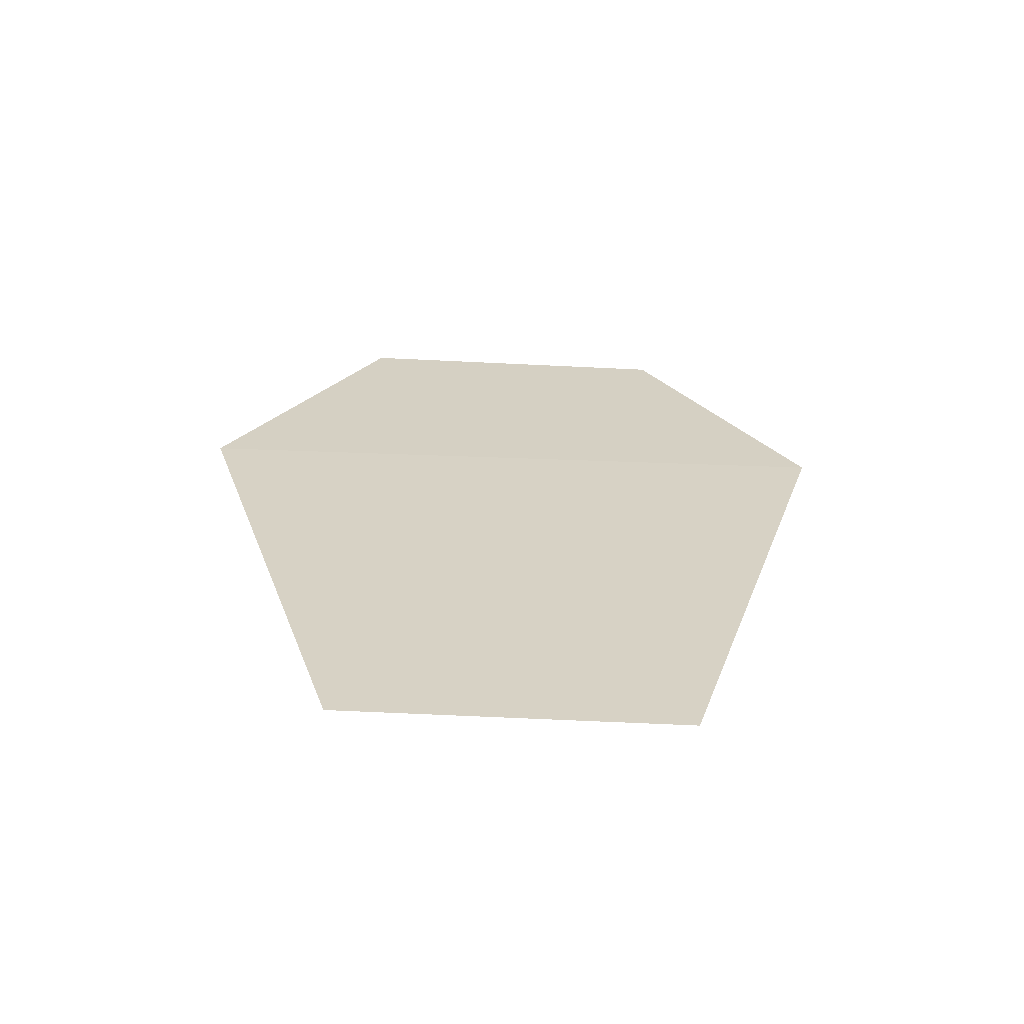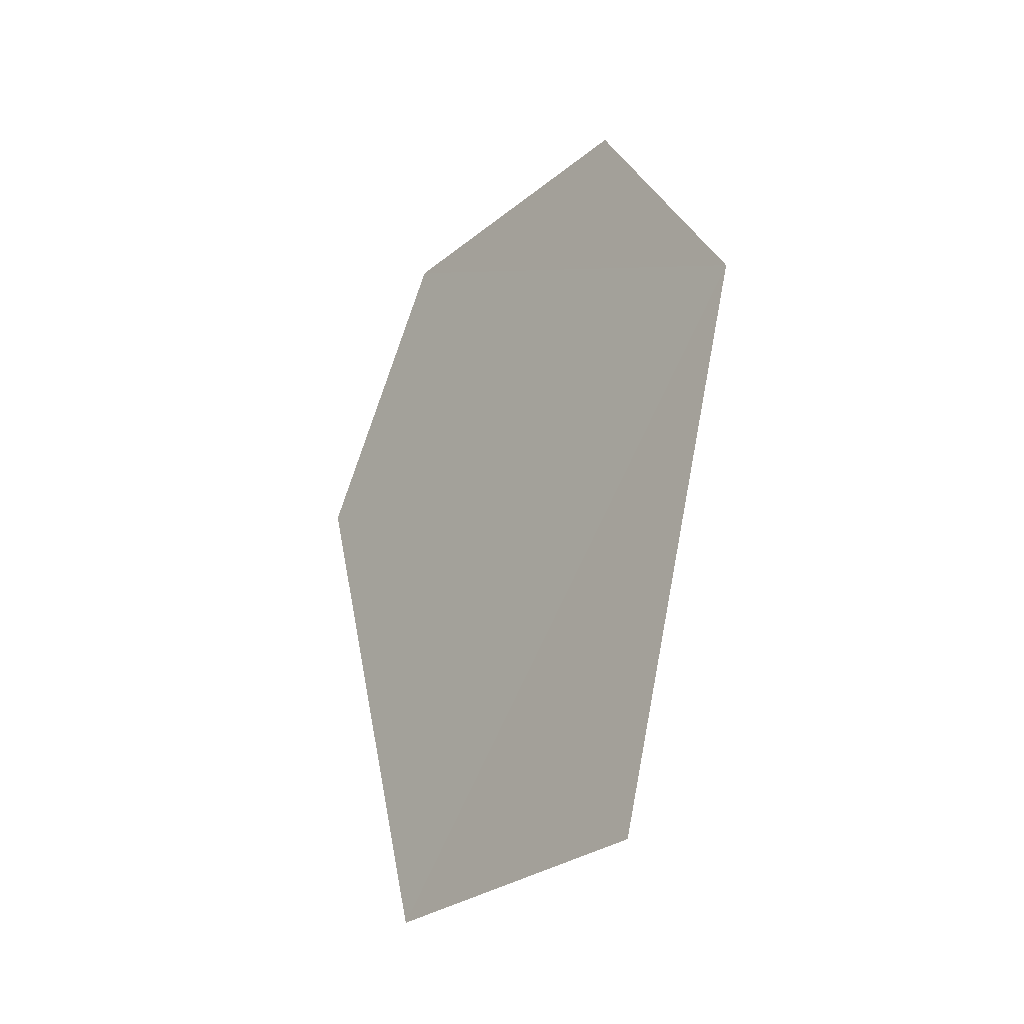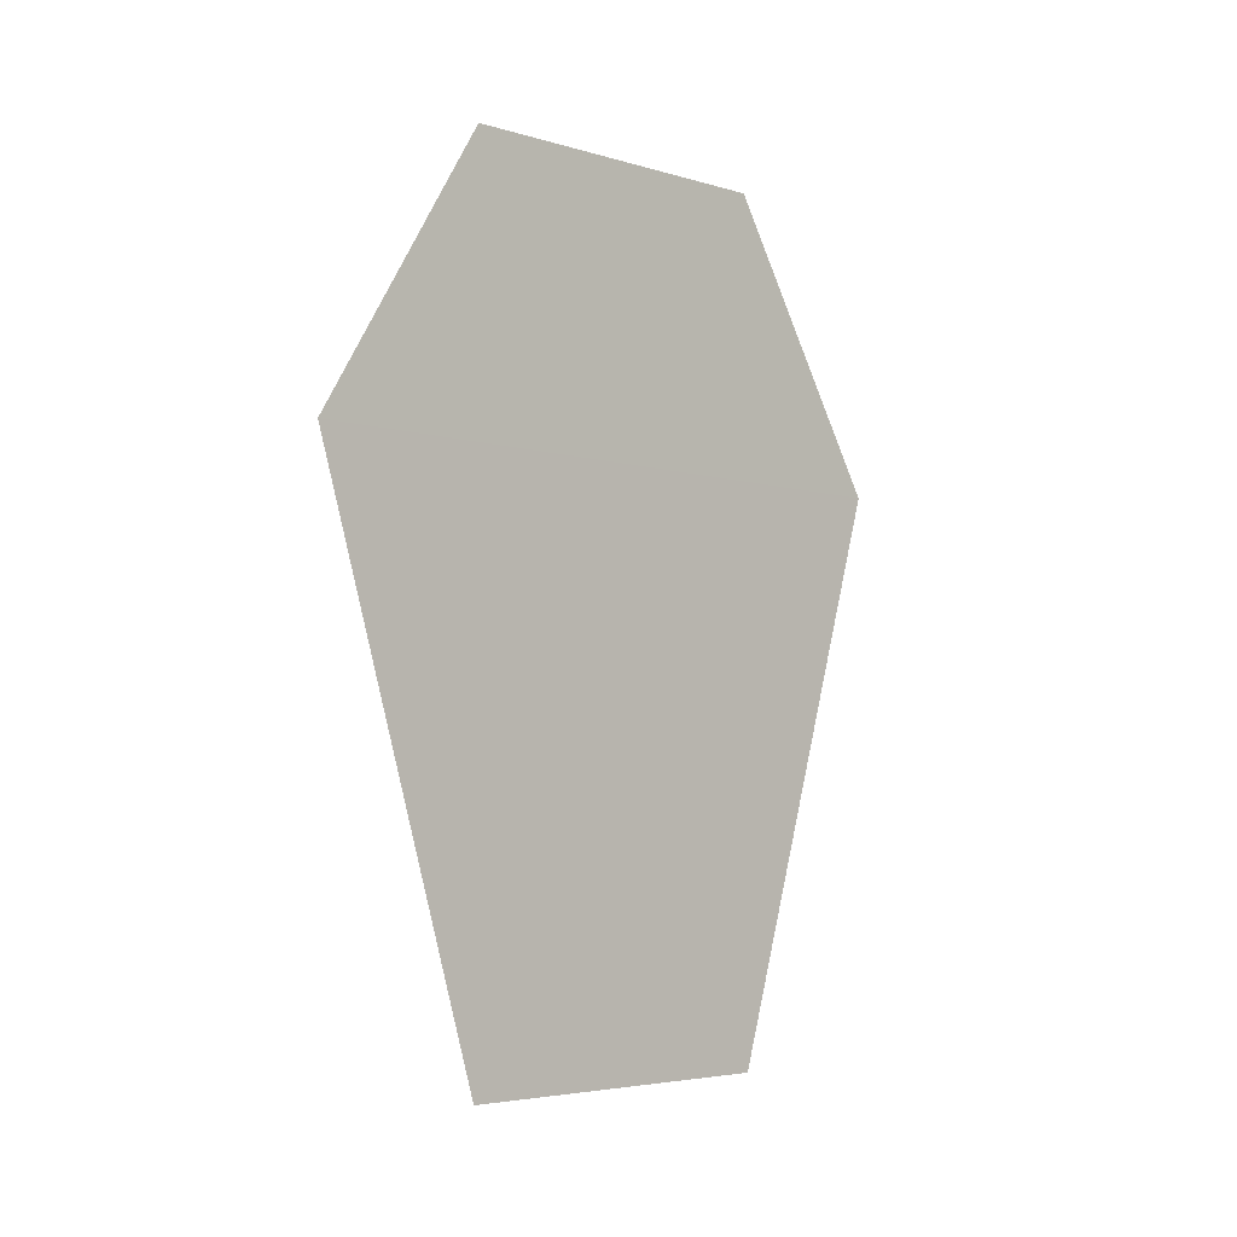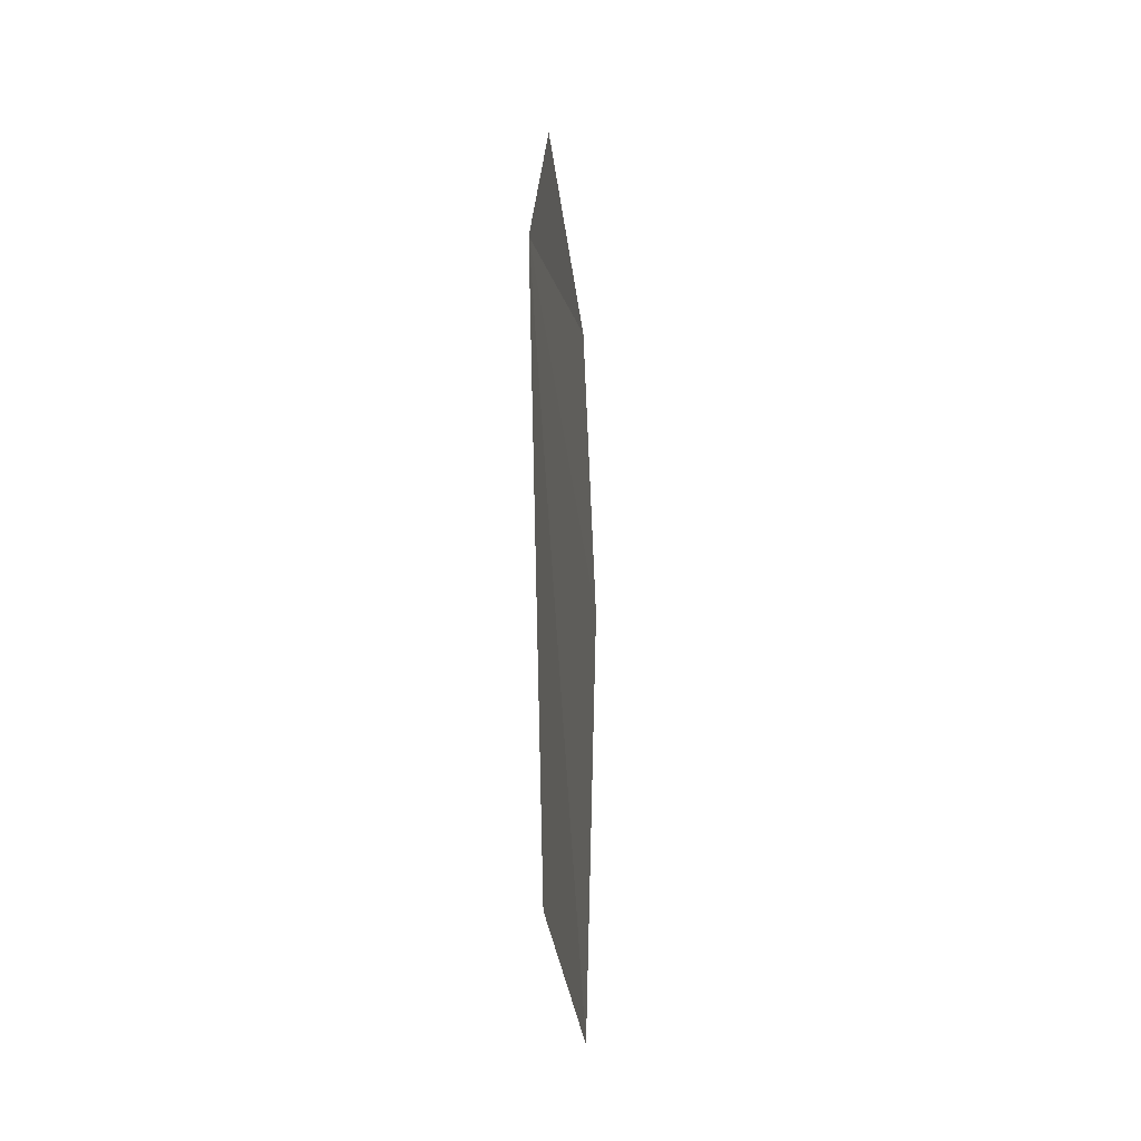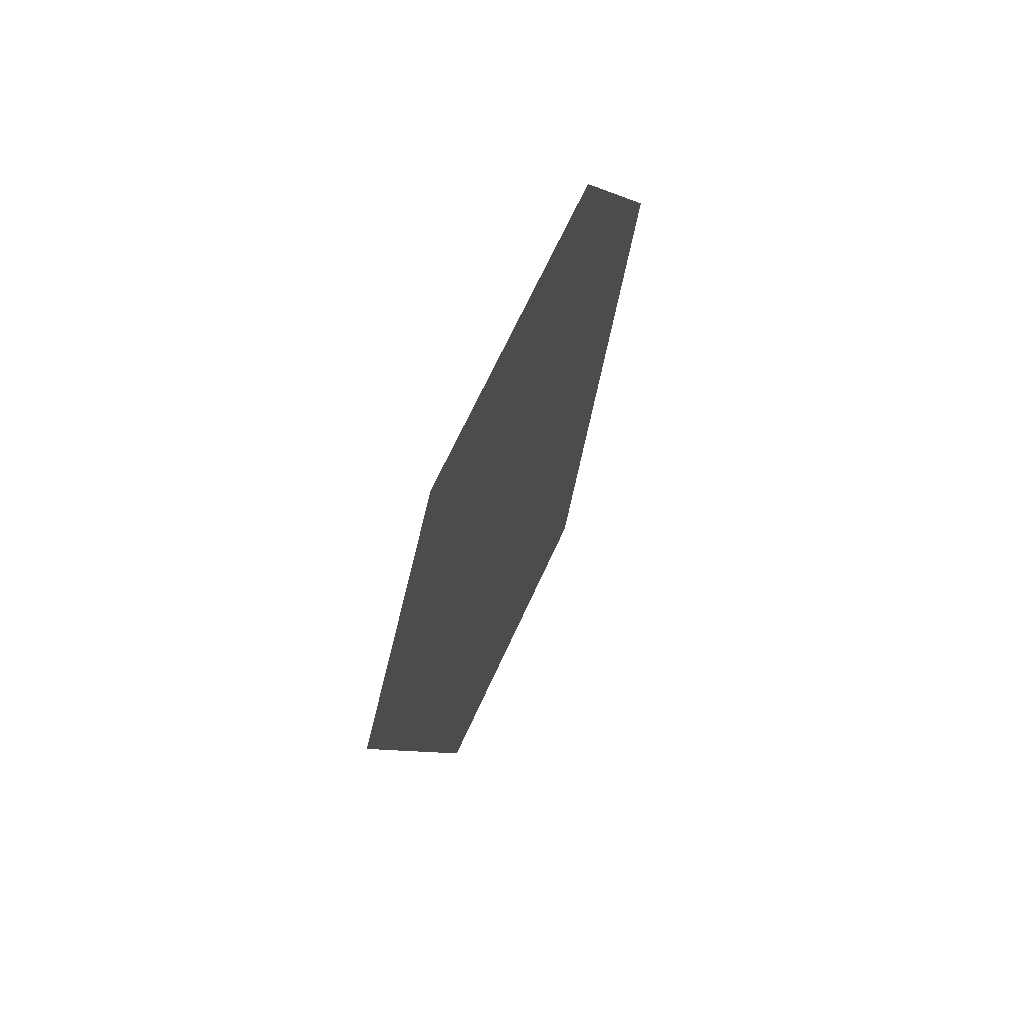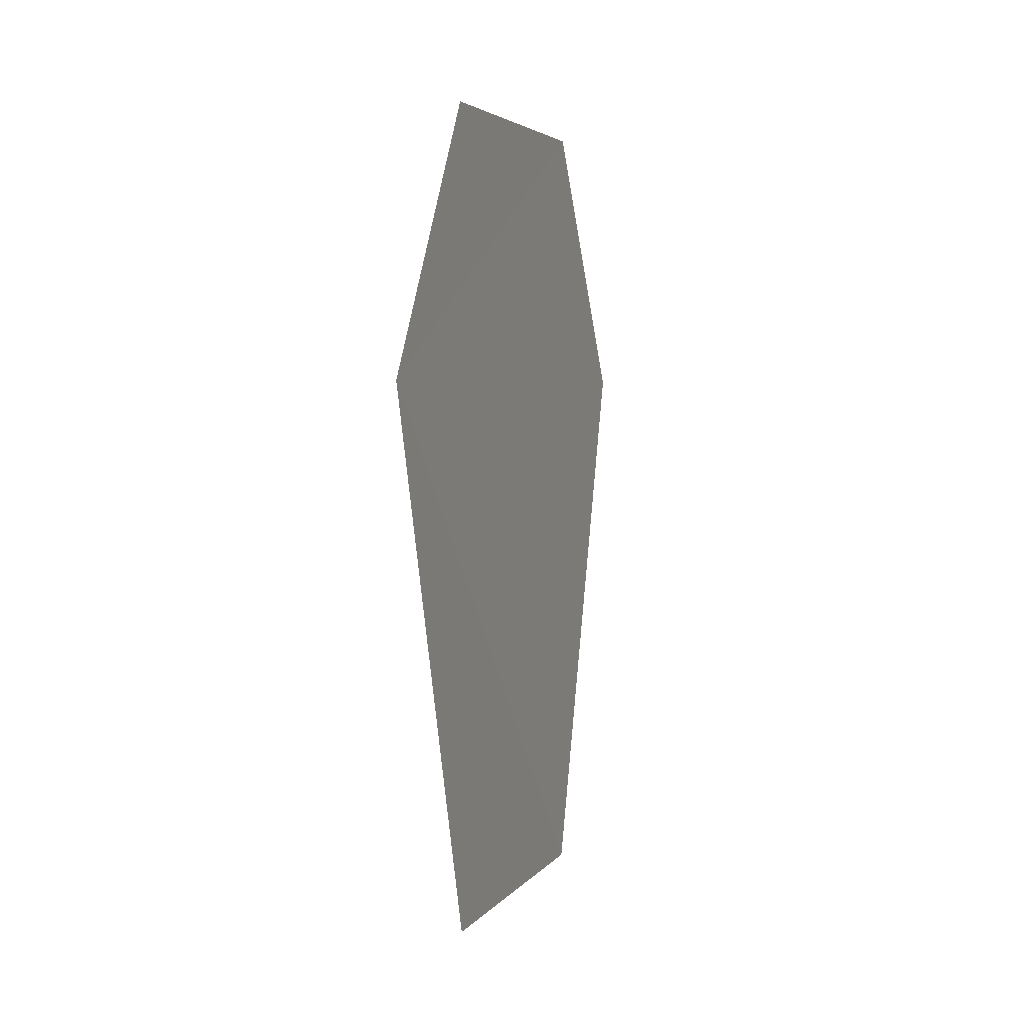
<metadata>
{"format":"obj","ext":"obj","renderer":"f3d","projection":"perspective","resolution":1024,"background":"white","views":[{"elev":-63.8,"azim":87.6,"up":"+Y"},{"elev":-30.5,"azim":139.8,"up":"+Y"},{"elev":-4.8,"azim":-134.2,"up":"+Y"},{"elev":-31.1,"azim":-174.5,"up":"+Y"},{"elev":67.3,"azim":-155.2,"up":"+Y"},{"elev":3.9,"azim":-160.8,"up":"+Y"}]}
</metadata>
<code>
o 6115
v 2229 1876 8.816
v 2229 1876 8.835
v 2229 1876 8.823
v 2229 1876 8.835
v 2229 1876 8.823
v 2229 1876 8.816
v 2229 1876 8.84
v 2229 1876 8.835
v 2229 1876 8.816
v 2229 1876 8.84
v 2229 1876 8.84
v 2229 1876 8.816
v 2229 1876 8.823
v 2229 1876 8.84
v 2229 1876 8.835
v 2229 1876 8.823
v 2229 1876 8.835
v 2229 1876 8.823
v 2229 1876 8.84
v 2229 1876 8.816
f 1 2 3
f 1 4 5
f 6 7 4
f 8 9 10
f 11 12 13
f 14 13 15
f 14 16 17
f 18 19 20

</code>
